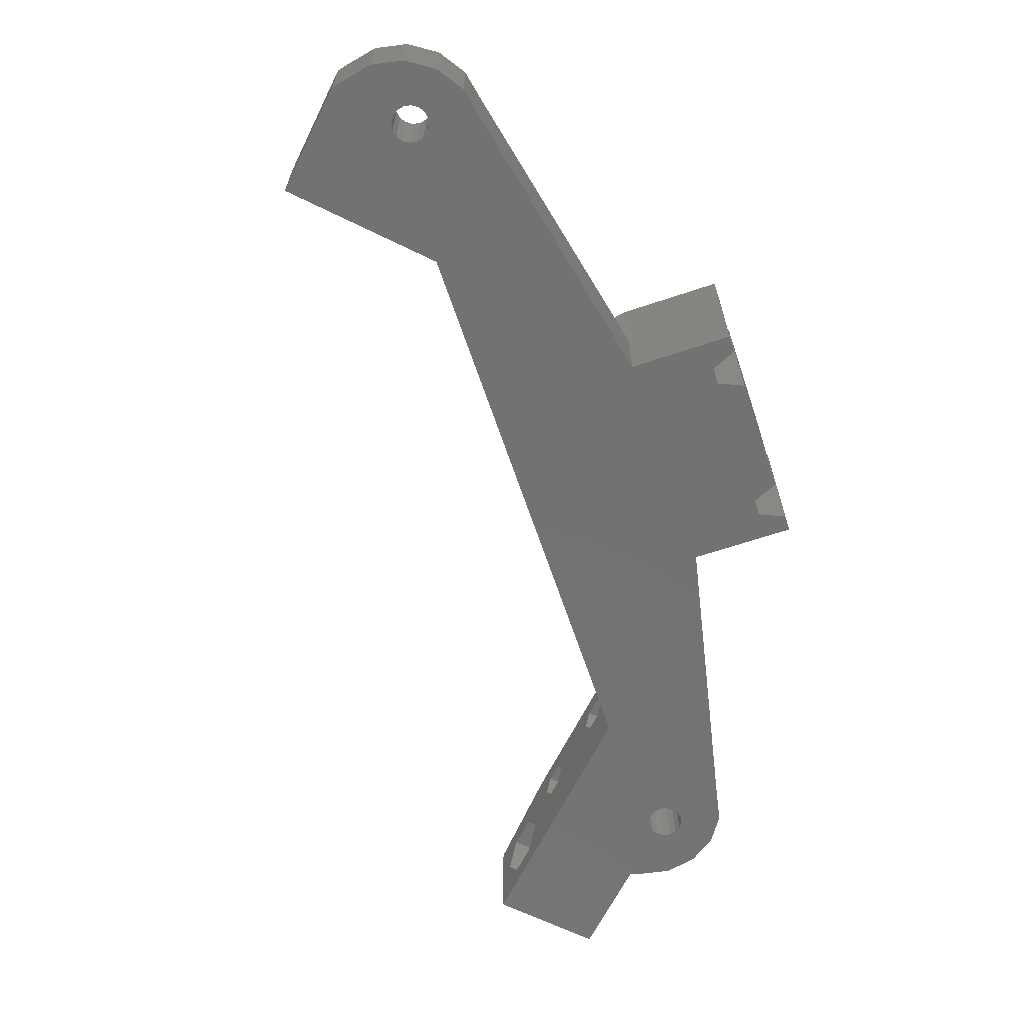
<metadata>
{"format":"stl","ext":"stl","renderer":"f3d","projection":"perspective","resolution":1024,"background":"white","views":[{"elev":-64.6,"azim":63.7,"up":"+Z"}]}
</metadata>
<code>
# stl→obj: 434 verts, 880 faces
v 77.04 103.7 -4.47e-08
v 60.69 91.75 -2.682e-07
v 74.83 105.9 -2.682e-07
v 75.06 98.59 -4.47e-08
v 77.32 96.33 -4.47e-08
v 83.1 97.62 -4.47e-08
v 82.41 98.31 -4.47e-08
v 68.96 83.48 -4.47e-08
v 92.24 60.2 7
v 92.24 60.2 -2.682e-07
v 106.4 74.34 7
v 106.4 74.34 -2.682e-07
v 97.92 82.8 7
v 98.61 82.11 7
v 98.61 82.11 -4.47e-08
v 97.92 82.8 -4.47e-08
v 74.83 105.9 32
v 77.04 103.7 32
v 77.04 103.7 7
v 74.83 105.9 7
v 60.69 91.75 32
v 60.69 91.75 11
v 60.69 91.75 15
v 60.69 91.75 7
v 106.4 74.34 32
v 92.24 60.2 15
v 92.24 60.2 32
v 60.69 91.75 3
v 83.78 68.66 -4.47e-08
v 96.63 77.02 -4.47e-08
v 98.89 74.76 -4.47e-08
v 104 76.74 -4.47e-08
v 75.06 98.59 32
v 77.32 96.33 32
v 83.1 97.62 32
v 82.41 98.31 32
v 72.49 87.01 32
v 66.89 85.55 32
v 83.1 97.62 7
v 86.16 94.56 6
v 89.06 91.66 6
v 91.96 88.76 6
v 94.86 85.86 6
v 104 76.74 7
v 98.89 74.76 7
v 96.63 77.02 7
v 82.41 98.31 7
v 77.32 96.33 7
v 75.06 98.59 7
v 104 76.74 32
v 98.89 74.76 32
v 96.63 77.02 32
v 98.61 82.11 32
v 84.25 75.25 19
v 87.31 72.19 24
v 84.25 75.25 25
v 87.31 72.19 18
v 87.31 72.19 32
v 84.25 75.25 32
v 87.68 78.9 22
v 82.03 77.48 16.8
v 84.15 75.36 22
v 85.56 81.02 16.8
v 82.03 77.48 27.2
v 77.78 81.72 27.2
v 81.32 85.26 27.2
v 85.56 81.02 27.2
v 75.66 83.85 22
v 79.2 87.38 22
v 75.56 83.95 25
v 72.49 87.01 24
v 72.49 87.01 18
v 75.56 83.95 19
v 77.78 81.72 16.8
v 81.32 85.26 16.8
v 86.16 94.56 19
v 83.1 97.62 18
v 86.16 94.56 25
v 83.1 97.62 24
v 94.86 85.86 19
v 97.92 82.8 18
v 92.81 87.91 19
v 88.21 92.51 19
v 94.86 85.86 25
v 97.92 82.8 24
v 92.81 87.91 25
v 88.21 92.51 25
v 92.81 87.91 32
v 94.86 85.86 32
v 86.16 94.56 32
v 88.21 92.51 32
v 81.14 85.44 19
v 81.14 85.44 25
v 85.74 80.84 19
v 81.32 85.26 19
v 85.56 81.02 19
v 85.74 80.84 25
v 81.32 85.26 25
v 85.56 81.02 25
v 77.78 81.72 32
v 82.03 77.48 32
v 75.56 83.95 32
v 85.56 81.02 25.09
v 97.92 82.8 32
v 85.85 66.58 32
v 86.34 48.86 14
v 76.93 58.27 14
v 87.31 72.19 15
v 66.89 85.55 15
v 85.85 66.58 15
v 72.49 87.01 15
v 114.5 2.528 5
v 113.7 1.368 1.788e-07
v 114.5 2.528 1.788e-07
v 113.7 1.368 5
v 118.4 3.303 5
v 117 3.575 1.788e-07
v 118.4 3.303 1.788e-07
v 117 3.575 5
v 120.3 1.368 1.788e-07
v 120.6 -8.155e-05 1.788e-07
v 120.6 -8.155e-05 5
v 120.3 1.368 5
v 120.3 -1.368 1.788e-07
v 119.5 -2.528 1.788e-07
v 119.5 -2.528 5
v 120.3 -1.368 5
v 115.6 -3.303 5
v 117 -3.575 1.788e-07
v 115.6 -3.303 1.788e-07
v 117 -3.575 5
v 113.4 -7.731e-05 5
v 113.7 -1.368 1.788e-07
v 113.4 -7.731e-05 1.788e-07
v 113.7 -1.368 5
v 115.6 3.303 5
v 115.6 3.303 1.788e-07
v 119.5 2.528 5
v 119.5 2.528 1.788e-07
v 118.4 -3.303 5
v 118.4 -3.303 1.788e-07
v 114.5 -2.528 5
v 114.5 -2.528 1.788e-07
v 104.7 5.05 -4.172e-07
v 104.7 16 -7.153e-07
v 104.7 -7.145e-05 -4.172e-07
v 104.7 -5.05 -4.172e-07
v 104.7 -16 -7.153e-07
v 113.7 -1.368 14
v 114.5 -2.528 14
v 114.5 2.528 14
v 113.7 1.368 14
v 118.4 3.303 14
v 117 3.575 14
v 120.6 -8.155e-05 14
v 120.3 1.368 14
v 104.7 -16 14
v 116.7 -16 4.768e-07
v 116.7 -16 5
v 119.5 -2.528 14
v 120.3 -1.368 14
v 115.6 -3.303 14
v 117 -3.575 14
v 113.4 -7.731e-05 14
v 115.6 3.303 14
v 119.5 2.528 14
v 118.4 -3.303 14
v 116.7 -16 14
v 116.7 16 14
v 113.1 8.561 14
v 110.1 6.552 14
v 108.1 3.546 14
v 107.4 -7.354e-05 14
v 108.1 -3.546 14
v 110.1 -6.552 14
v 113.1 -8.561 14
v 94.7 -5.05 -4.172e-07
v 94.7 -6.506e-05 -4.172e-07
v 94.7 -16 14
v 94.7 -16 -7.153e-07
v 104.7 -0.0001011 14
v 94.7 -9.467e-05 14
v 104.7 -5.172 14
v 94.7 -5.172 14
v 104.7 16 14
v 94.7 16 14
v 94.7 5.172 14
v 104.7 5.172 14
v 94.7 5.05 -4.172e-07
v 94.7 16 -7.153e-07
v 116.7 16 4.768e-07
v 116.4 7.912 10.18
v 94.7 6.075 7
v 94.7 7.912 10.18
v 116.4 6.075 7
v 116.4 11.59 10.18
v 94.7 11.59 10.18
v 94.7 -7.913 10.18
v 94.7 -6.075 7
v 116.4 -6.075 7
v 116.4 -7.913 10.18
v 94.7 13.42 7
v 116.4 13.42 7
v 94.7 -7.913 3.817
v 116.4 -7.913 3.817
v 94.7 11.59 3.817
v 116.4 11.59 3.817
v 116.4 -11.59 3.817
v 94.7 -11.59 3.817
v 116.4 7.912 3.817
v 94.7 7.912 3.817
v 116.4 -13.43 7
v 94.7 -13.43 7
v 116.4 -11.59 10.18
v 94.7 -11.59 10.18
v 94.7 -8.66e-05 10.18
v 94.7 -9.148e-05 12.49
v 94.7 -6.82e-05 1.487
v 94.7 -7.313e-05 3.817
v 94.7 -7.694e-05 5.618
v 94.7 -7.986e-05 7
v 94.7 -8.279e-05 8.382
v 127.3 -6.156 14
v 123.8 -11.38 14
v 127.3 6.156 4.768e-07
v 128.5 -9.027e-05 5
v 128.5 -9.027e-05 4.768e-07
v 127.3 6.156 5
v 127.3 -6.156 4.768e-07
v 123.8 -11.38 5
v 123.8 -11.38 4.768e-07
v 127.3 -6.156 5
v 118.6 -14.86 5
v 118.6 -14.86 4.768e-07
v 123.8 11.38 4.768e-07
v 123.8 11.38 5
v 118.6 -14.86 14
v 128.5 -9.027e-05 14
v 127.3 6.156 14
v 123.8 11.38 14
v 118.6 14.86 14
v 118.6 14.86 4.768e-07
v -2.528 114.5 5
v -1.368 113.7 1.788e-07
v -2.528 114.5 1.788e-07
v -1.368 113.7 5
v -3.303 118.4 5
v -3.575 117 1.788e-07
v -3.303 118.4 1.788e-07
v -3.575 117 5
v 4.414e-06 120.6 5
v -1.368 120.3 1.788e-07
v 4.414e-06 120.6 1.788e-07
v -1.368 120.3 5
v 2.528 119.5 5
v 1.368 120.3 1.788e-07
v 2.528 119.5 1.788e-07
v 1.368 120.3 5
v 3.575 117 1.788e-07
v 3.303 115.6 1.788e-07
v 3.303 115.6 5
v 3.575 117 5
v 4.75e-06 113.4 5
v 1.368 113.7 1.788e-07
v 4.75e-06 113.4 1.788e-07
v 1.368 113.7 5
v -3.303 115.6 5
v -3.303 115.6 1.788e-07
v -2.528 119.5 5
v -2.528 119.5 1.788e-07
v 3.303 118.4 1.788e-07
v 3.303 118.4 5
v 2.528 114.5 1.788e-07
v 2.528 114.5 5
v -16 104.7 -7.153e-07
v -5.05 104.7 -4.172e-07
v 4.47e-06 104.7 -4.172e-07
v 16 104.7 -7.153e-07
v 5.05 104.7 -4.172e-07
v 1.368 113.7 14
v 2.528 114.5 14
v -2.528 114.5 14
v -1.368 113.7 14
v -3.303 118.4 14
v -3.575 117 14
v 4.414e-06 120.6 14
v -1.368 120.3 14
v 2.528 119.5 14
v 1.368 120.3 14
v 3.303 115.6 14
v 3.575 117 14
v 4.75e-06 113.4 14
v -3.303 115.6 14
v -2.528 119.5 14
v 3.303 118.4 14
v 16 104.7 22
v 16 94.7 14
v 16 104.7 14
v 16 94.7 22
v -2.528 119.5 22
v -3.303 118.4 22
v 5.05 94.7 -4.172e-07
v 4.47e-06 94.7 -4.172e-07
v -3.303 115.6 22
v -2.528 114.5 22
v 4.75e-06 113.4 22
v 1.368 113.7 22
v 16 116.7 22
v 16 116.7 14
v -5.05 94.7 -4.172e-07
v -16 94.7 -7.153e-07
v 16 94.7 -7.153e-07
v -36 94.7 -7.153e-07
v -36 104.7 -7.153e-07
v 3.303 115.6 22
v 3.575 117 22
v 2.528 119.5 22
v 1.368 120.3 22
v 16 116.7 4.768e-07
v -16 116.7 4.768e-07
v -7.913 116.4 18.18
v -6.075 94.7 15
v -7.913 94.7 18.18
v -6.075 116.4 15
v -11.59 94.7 18.18
v -11.59 116.4 18.18
v 6.075 116.4 15
v 7.913 94.7 18.18
v 6.075 94.7 15
v 7.913 116.4 18.18
v -13.43 116.4 15
v -13.43 94.7 15
v 7.912 116.4 11.82
v 7.912 94.7 11.82
v -11.59 116.4 11.82
v -11.59 94.7 11.82
v 11.59 116.4 11.82
v 11.59 94.7 11.82
v -7.913 116.4 11.82
v -7.913 94.7 11.82
v 13.42 116.4 15
v 13.42 94.7 15
v 11.59 116.4 18.18
v 11.59 94.7 18.18
v -16 94.7 14
v 1.067e-05 94.7 4.604
v 2.038e-05 94.7 11.82
v 2.28e-05 94.7 13.62
v 2.466e-05 94.7 15
v 2.652e-05 94.7 16.38
v 2.895e-05 94.7 18.18
v -11.59 116.4 16.06
v -7.913 116.4 15
v -7.913 116.4 13.94
v 7.913 116.4 16.06
v 7.912 116.4 15
v 11.59 116.4 15
v 11.59 116.4 13.94
v -11.38 123.8 14
v -14.86 118.6 14
v -14.86 118.6 22
v -11.38 123.8 22
v 11.38 123.8 14
v 14.86 118.6 22
v 14.86 118.6 14
v 11.38 123.8 22
v 8.036e-06 128.5 5
v 8.036e-06 128.5 4.768e-07
v -6.156 127.3 4.768e-07
v -6.156 127.3 5
v 11.38 123.8 5
v 11.38 123.8 4.768e-07
v 6.156 127.3 4.768e-07
v 6.156 127.3 5
v -11.38 123.8 4.768e-07
v -14.86 118.6 4.768e-07
v -11.38 123.8 5
v -14.86 118.6 5
v -16 116.7 5
v -16 116.7 14
v 8.036e-06 128.5 14
v -6.156 127.3 14
v 6.156 127.3 14
v 48.86 86.34 14
v 58.27 76.93 14
v 4.414e-06 120.6 22
v -1.368 120.3 22
v -3.575 117 22
v -16 104.7 22
v -36 104.7 19
v -16 94.7 22
v -36 94.7 19
v 14.86 118.6 4.768e-07
v -16 116.7 22
v -8.561 113.1 22
v -1.368 113.7 22
v 4.836e-06 107.4 22
v -6.552 110.1 22
v -3.546 108.1 22
v 8.561 113.1 22
v 2.528 114.5 22
v 6.552 110.1 22
v 3.546 108.1 22
v 5.172 104.7 22
v 3.409e-05 104.7 22
v 3.409e-05 94.7 22
v 5.172 94.7 22
v -5.172 94.7 22
v -5.172 104.7 22
v 6.156 127.3 22
v 3.303 118.4 22
v 8.036e-06 128.5 22
v -6.156 127.3 22
v 3.25e-05 94.7 20.82
v 3.111e-05 94.7 19.79
v -36 94.7 14
v -36 104.7 14
v -36 116.7 5
v -36 116.7 4.768e-07
v -36 116.7 14
v -36 116.7 19
v -32.5 116.7 10
v -32.5 94.7 10
v -29.25 94.7 4.371
v -29.25 116.7 4.371
v -22.75 116.7 4.371
v -22.75 94.7 4.371
v -19.5 94.7 10
v -19.5 116.7 10
v -29.25 116.7 15.63
v -29.25 94.7 15.63
v -22.75 94.7 15.63
v -22.75 116.7 15.63
v -11.59 116.4 15
f 1 2 3
f 1 4 2
f 5 2 4
f 6 5 7
f 6 8 5
f 5 8 2
f 9 10 11
f 11 10 12
f 13 14 15
f 13 15 16
f 17 18 19
f 17 19 20
f 17 20 21
f 22 21 20
f 21 22 23
f 22 20 24
f 25 9 11
f 25 26 9
f 26 25 27
f 20 3 24
f 28 3 2
f 3 28 24
f 15 29 16
f 15 30 29
f 31 29 30
f 12 31 32
f 12 29 31
f 12 10 29
f 16 29 8
f 16 8 6
f 18 17 21
f 18 21 33
f 34 33 21
f 35 36 34
f 35 34 37
f 34 21 37
f 37 21 38
f 39 40 6
f 40 16 6
f 40 41 16
f 41 42 16
f 43 16 42
f 13 16 43
f 20 19 1
f 20 1 3
f 44 11 12
f 44 12 32
f 44 32 45
f 45 32 31
f 46 45 31
f 46 31 30
f 14 46 30
f 14 30 15
f 36 47 34
f 34 47 48
f 33 34 48
f 33 48 49
f 18 33 49
f 18 49 19
f 25 11 50
f 44 50 11
f 50 44 51
f 51 44 45
f 52 51 45
f 46 52 45
f 53 52 46
f 53 46 14
f 47 39 6
f 47 6 7
f 47 7 48
f 48 7 5
f 49 48 5
f 49 5 4
f 19 49 4
f 19 4 1
f 54 55 56
f 54 57 55
f 56 58 59
f 56 55 58
f 60 61 62
f 60 63 61
f 64 65 66
f 67 64 66
f 65 68 69
f 65 69 66
f 70 71 72
f 70 72 73
f 63 74 61
f 63 75 74
f 67 62 64
f 67 60 62
f 76 40 77
f 77 40 39
f 78 76 79
f 79 76 77
f 80 81 13
f 80 13 43
f 82 80 43
f 82 43 42
f 82 42 83
f 83 42 41
f 76 83 41
f 76 41 40
f 84 85 81
f 84 81 80
f 86 84 80
f 86 80 82
f 78 87 83
f 78 83 76
f 88 89 84
f 88 84 86
f 90 91 87
f 90 87 78
f 68 74 75
f 68 75 69
f 87 92 83
f 93 92 87
f 82 83 94
f 95 83 92
f 83 95 96
f 83 96 94
f 86 97 87
f 87 98 93
f 98 87 99
f 99 87 97
f 86 82 97
f 97 82 94
f 91 86 87
f 88 86 91
f 65 64 100
f 100 64 101
f 102 65 100
f 102 70 65
f 101 56 59
f 64 56 101
f 66 103 67
f 103 98 99
f 98 103 66
f 69 75 92
f 69 92 93
f 69 93 66
f 95 63 96
f 63 95 75
f 67 97 60
f 97 94 60
f 60 94 63
f 104 53 85
f 85 53 14
f 85 14 81
f 81 14 13
f 53 104 58
f 53 58 52
f 51 52 58
f 25 50 51
f 25 51 58
f 25 58 27
f 27 58 105
f 36 35 47
f 47 35 79
f 47 79 77
f 47 77 39
f 37 71 102
f 102 71 70
f 90 78 35
f 35 78 79
f 104 85 89
f 89 85 84
f 90 35 37
f 91 90 37
f 88 91 37
f 89 88 37
f 89 37 102
f 104 89 102
f 104 102 100
f 59 104 101
f 104 59 58
f 104 100 101
f 105 106 27
f 105 107 106
f 108 109 110
f 108 111 109
f 74 108 61
f 111 108 74
f 73 72 74
f 72 111 74
f 61 57 54
f 61 108 57
f 61 54 62
f 68 73 74
f 70 73 68
f 62 54 56
f 65 70 68
f 64 62 56
f 55 105 58
f 57 105 55
f 108 105 57
f 108 110 105
f 72 109 111
f 38 109 72
f 38 72 71
f 38 71 37
f 112 113 114
f 112 115 113
f 116 117 118
f 119 117 116
f 120 121 122
f 120 122 123
f 124 125 126
f 124 126 127
f 128 129 130
f 131 129 128
f 132 133 134
f 132 135 133
f 136 114 137
f 112 114 136
f 138 118 139
f 116 118 138
f 140 125 141
f 126 125 140
f 142 130 143
f 128 130 142
f 115 134 113
f 115 132 134
f 119 137 117
f 136 137 119
f 139 120 123
f 139 123 138
f 117 144 145
f 117 137 144
f 137 146 144
f 137 114 146
f 114 113 146
f 113 134 146
f 134 147 146
f 133 147 134
f 143 147 133
f 130 147 143
f 129 147 130
f 129 148 147
f 121 124 127
f 121 127 122
f 131 141 129
f 140 141 131
f 135 143 133
f 135 142 143
f 149 142 135
f 149 150 142
f 151 115 112
f 151 152 115
f 153 119 116
f 154 119 153
f 123 122 155
f 123 155 156
f 157 158 159
f 157 148 158
f 127 126 160
f 127 160 161
f 162 131 128
f 163 131 162
f 164 135 132
f 164 149 135
f 165 112 136
f 151 112 165
f 166 116 138
f 153 116 166
f 167 126 140
f 160 126 167
f 150 128 142
f 162 128 150
f 152 132 115
f 152 164 132
f 154 136 119
f 165 136 154
f 138 123 156
f 138 156 166
f 157 159 168
f 122 127 161
f 122 161 155
f 163 140 131
f 167 140 163
f 154 169 170
f 154 170 171
f 154 171 172
f 154 172 165
f 165 172 173
f 165 173 151
f 151 173 152
f 152 173 164
f 164 173 174
f 149 164 174
f 150 149 174
f 162 150 174
f 163 162 174
f 163 174 175
f 163 175 176
f 163 176 168
f 147 177 178
f 147 178 146
f 179 180 157
f 157 180 148
f 181 182 183
f 183 182 184
f 185 186 187
f 185 187 188
f 183 184 157
f 157 184 179
f 146 178 189
f 144 146 189
f 144 189 190
f 144 190 145
f 148 180 177
f 147 148 177
f 169 185 188
f 169 188 170
f 170 188 171
f 171 188 172
f 172 188 181
f 172 181 173
f 174 173 181
f 174 181 183
f 175 174 183
f 175 183 157
f 176 175 157
f 168 176 157
f 129 158 148
f 117 145 191
f 192 193 194
f 192 195 193
f 196 194 197
f 196 192 194
f 198 199 200
f 198 200 201
f 197 202 203
f 197 203 196
f 199 204 205
f 199 205 200
f 202 206 207
f 202 207 203
f 208 204 209
f 205 204 208
f 210 206 211
f 207 206 210
f 212 209 213
f 212 208 209
f 195 211 193
f 195 210 211
f 214 213 215
f 214 212 213
f 201 215 198
f 214 215 201
f 186 194 187
f 186 197 194
f 184 198 215
f 184 215 179
f 206 189 211
f 190 189 206
f 177 180 204
f 204 180 209
f 209 180 213
f 215 213 179
f 186 202 197
f 190 206 202
f 190 202 186
f 187 216 217
f 216 187 194
f 187 217 182
f 182 198 184
f 211 218 219
f 218 211 189
f 189 178 218
f 178 177 204
f 211 219 220
f 193 220 221
f 220 193 211
f 193 221 222
f 194 222 216
f 222 194 193
f 213 180 179
f 203 207 196
f 207 210 196
f 196 210 192
f 210 195 192
f 200 205 201
f 205 208 201
f 201 208 214
f 208 212 214
f 188 187 182
f 188 182 181
f 223 160 167
f 223 167 163
f 223 163 224
f 225 226 227
f 228 226 225
f 229 230 231
f 232 230 229
f 233 234 231
f 233 231 230
f 235 228 225
f 236 228 235
f 227 232 229
f 226 232 227
f 224 163 237
f 237 163 168
f 228 238 226
f 239 238 228
f 232 224 230
f 223 224 232
f 237 233 230
f 237 230 224
f 236 239 228
f 240 239 236
f 226 223 232
f 238 223 226
f 233 158 234
f 159 158 233
f 237 159 233
f 168 159 237
f 238 155 161
f 238 161 223
f 223 161 160
f 238 239 166
f 238 166 156
f 238 156 155
f 239 240 154
f 239 154 153
f 239 153 166
f 240 241 154
f 241 169 154
f 231 158 129
f 231 158 234
f 229 141 125
f 229 129 141
f 229 231 129
f 227 124 121
f 227 229 124
f 229 125 124
f 227 139 225
f 227 120 139
f 227 121 120
f 225 117 235
f 225 118 117
f 225 139 118
f 235 117 191
f 235 191 242
f 243 244 245
f 246 244 243
f 247 248 249
f 247 250 248
f 251 252 253
f 254 252 251
f 255 256 257
f 258 256 255
f 259 260 261
f 259 261 262
f 263 264 265
f 266 264 263
f 267 245 268
f 267 243 245
f 269 249 270
f 269 247 249
f 257 271 272
f 257 272 255
f 260 273 274
f 260 274 261
f 246 265 244
f 263 265 246
f 250 268 248
f 250 267 268
f 254 270 252
f 269 270 254
f 268 275 248
f 245 275 268
f 244 275 245
f 265 275 244
f 265 276 275
f 276 265 277
f 278 260 259
f 278 273 260
f 278 264 273
f 278 265 264
f 265 279 277
f 279 265 278
f 258 253 256
f 251 253 258
f 271 259 262
f 271 262 272
f 266 273 264
f 274 273 266
f 280 274 266
f 281 274 280
f 282 246 243
f 283 246 282
f 284 250 247
f 284 285 250
f 286 254 251
f 287 254 286
f 288 258 255
f 289 258 288
f 262 261 290
f 262 290 291
f 292 266 263
f 280 266 292
f 293 243 267
f 293 282 243
f 294 247 269
f 294 284 247
f 255 272 295
f 255 295 288
f 261 274 281
f 261 281 290
f 283 263 246
f 292 263 283
f 285 267 250
f 285 293 267
f 287 269 254
f 294 269 287
f 289 251 258
f 286 251 289
f 272 262 291
f 272 291 295
f 296 297 298
f 296 299 297
f 300 284 294
f 300 301 284
f 302 303 279
f 279 303 277
f 304 282 293
f 304 305 282
f 306 280 292
f 307 280 306
f 308 298 309
f 308 296 298
f 303 310 277
f 277 310 276
f 310 311 276
f 276 311 275
f 312 302 278
f 278 302 279
f 311 313 275
f 275 313 314
f 291 290 315
f 291 315 316
f 317 289 288
f 318 289 317
f 278 259 319
f 248 275 320
f 321 322 323
f 324 322 321
f 323 325 326
f 323 326 321
f 327 328 329
f 330 328 327
f 331 325 332
f 326 325 331
f 333 329 334
f 327 329 333
f 335 332 336
f 331 332 335
f 337 334 338
f 337 333 334
f 339 336 340
f 339 335 336
f 341 338 342
f 337 338 341
f 324 340 322
f 339 340 324
f 343 342 344
f 341 342 343
f 344 328 330
f 344 330 343
f 336 310 340
f 336 311 310
f 334 302 312
f 334 312 338
f 342 338 312
f 332 311 336
f 332 345 311
f 346 340 310
f 340 346 347
f 346 310 303
f 348 340 347
f 348 322 340
f 322 348 349
f 350 322 349
f 350 323 322
f 323 350 351
f 342 312 297
f 326 352 321
f 321 353 324
f 353 354 324
f 324 354 339
f 330 355 343
f 343 356 357
f 356 343 355
f 358 356 333
f 356 358 357
f 358 333 337
f 359 360 361
f 359 361 362
f 363 364 365
f 366 364 363
f 367 368 369
f 367 369 370
f 371 372 373
f 371 373 374
f 375 376 377
f 377 376 378
f 370 369 375
f 370 375 377
f 374 373 368
f 374 368 367
f 376 320 378
f 378 320 360
f 360 320 379
f 360 379 380
f 381 367 370
f 381 370 382
f 363 371 374
f 363 374 383
f 377 378 359
f 359 378 360
f 384 363 365
f 384 365 309
f 384 309 298
f 384 298 297
f 186 384 297
f 186 385 384
f 186 107 385
f 186 106 107
f 185 106 186
f 169 106 185
f 241 106 169
f 240 106 241
f 382 370 377
f 382 377 359
f 383 374 367
f 383 367 381
f 240 26 106
f 386 287 286
f 387 287 386
f 301 285 284
f 301 388 285
f 389 390 391
f 391 390 392
f 319 259 372
f 319 393 372
f 372 257 373
f 372 271 257
f 372 259 271
f 373 253 368
f 373 256 253
f 373 257 256
f 368 253 369
f 252 270 369
f 253 252 369
f 270 375 369
f 249 248 375
f 270 249 375
f 248 320 375
f 375 320 376
f 297 190 186
f 312 190 297
f 23 363 384
f 23 371 363
f 23 372 371
f 372 28 2
f 28 372 22
f 28 22 24
f 23 22 372
f 26 240 9
f 9 240 10
f 10 236 235
f 10 240 236
f 21 385 38
f 21 384 385
f 110 109 107
f 107 109 385
f 38 385 109
f 105 110 107
f 21 23 384
f 27 106 26
f 304 388 394
f 304 394 395
f 305 304 395
f 396 305 395
f 306 396 395
f 397 306 395
f 397 395 398
f 397 398 399
f 308 316 315
f 308 315 400
f 400 315 401
f 400 401 307
f 400 307 306
f 400 306 397
f 400 397 402
f 402 397 403
f 404 405 406
f 404 406 407
f 408 389 391
f 409 389 408
f 296 404 407
f 296 407 299
f 395 394 389
f 398 395 389
f 399 398 389
f 397 399 389
f 409 397 389
f 397 409 405
f 308 400 296
f 296 400 402
f 296 402 403
f 296 403 397
f 405 296 397
f 296 405 404
f 406 409 408
f 405 409 406
f 366 410 317
f 366 317 411
f 366 411 316
f 364 366 316
f 308 364 316
f 410 412 386
f 410 386 318
f 410 318 317
f 412 413 386
f 387 413 300
f 386 413 387
f 300 413 362
f 301 362 388
f 300 362 301
f 388 362 361
f 388 361 394
f 412 383 381
f 410 383 412
f 362 382 359
f 413 382 362
f 288 295 411
f 288 411 317
f 290 281 401
f 290 401 315
f 396 292 283
f 306 292 396
f 388 293 285
f 388 304 293
f 387 294 287
f 300 294 387
f 365 308 309
f 364 308 365
f 410 363 383
f 366 363 410
f 360 380 394
f 360 394 361
f 413 381 382
f 412 381 413
f 318 286 289
f 386 286 318
f 295 291 316
f 295 316 411
f 307 281 280
f 401 281 307
f 305 283 282
f 396 283 305
f 391 325 408
f 408 325 406
f 406 325 414
f 414 325 415
f 415 323 351
f 323 415 325
f 325 345 332
f 391 345 325
f 299 344 342
f 299 342 297
f 314 313 416
f 314 416 417
f 418 314 417
f 419 314 418
f 418 417 420
f 417 416 392
f 417 392 390
f 420 417 390
f 420 390 421
f 394 421 389
f 389 421 390
f 275 314 320
f 320 314 419
f 422 423 424
f 422 424 425
f 426 427 428
f 426 428 429
f 430 431 423
f 430 423 422
f 427 425 424
f 426 425 427
f 429 428 432
f 429 432 433
f 432 431 433
f 433 431 430
f 394 430 421
f 394 433 430
f 426 320 419
f 425 426 419
f 379 320 426
f 394 380 433
f 429 379 426
f 380 379 429
f 433 380 429
f 418 425 419
f 422 425 418
f 420 422 418
f 430 422 420
f 421 430 420
f 391 392 432
f 392 431 432
f 427 313 311
f 424 313 427
f 391 432 345
f 432 428 345
f 345 428 311
f 428 427 311
f 416 313 424
f 416 424 423
f 431 416 423
f 392 416 431
f 2 393 372
f 2 319 393
f 2 278 319
f 2 312 278
f 190 312 2
f 190 2 8
f 190 8 29
f 190 29 10
f 145 190 10
f 191 145 10
f 242 191 10
f 235 242 10
f 357 358 341
f 327 333 356
f 355 327 356
f 343 357 341
f 352 331 434
f 321 434 353
f 434 321 352
f 354 434 335
f 434 354 353
f 331 335 434
f 341 358 337
f 330 327 355
f 326 331 352
f 347 346 334
f 222 199 198
f 199 222 221
f 334 303 302
f 303 334 346
f 329 349 348
f 218 204 219
f 354 335 339
f 299 414 415
f 414 299 407
f 216 198 217
f 178 204 218
f 351 350 328
f 329 350 349
f 350 329 328
f 406 414 407
f 299 328 344
f 328 299 351
f 351 299 415
f 329 347 334
f 347 329 348
f 217 198 182
f 199 219 204
f 219 199 220
f 222 198 216
f 220 199 221
f 66 93 98
f 67 99 97
f 99 67 103
f 92 75 95
f 63 94 96

</code>
